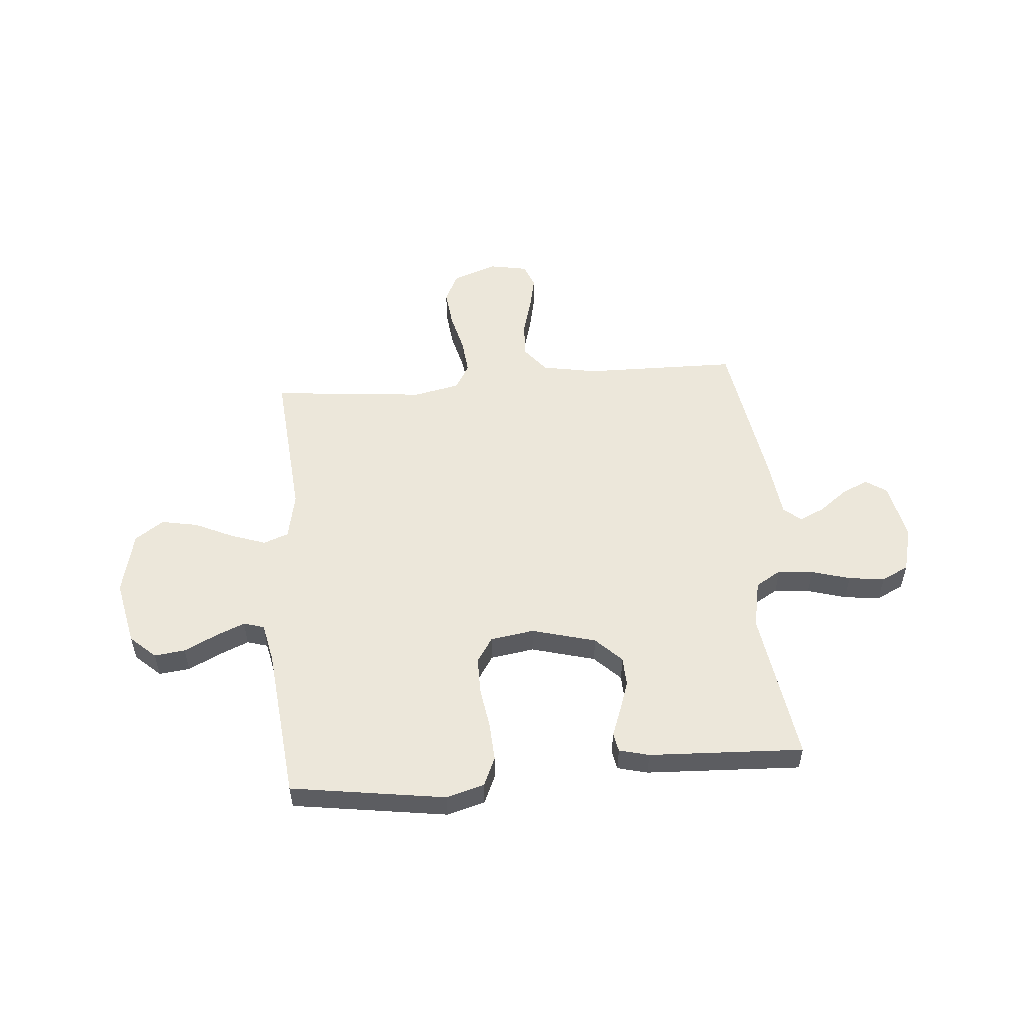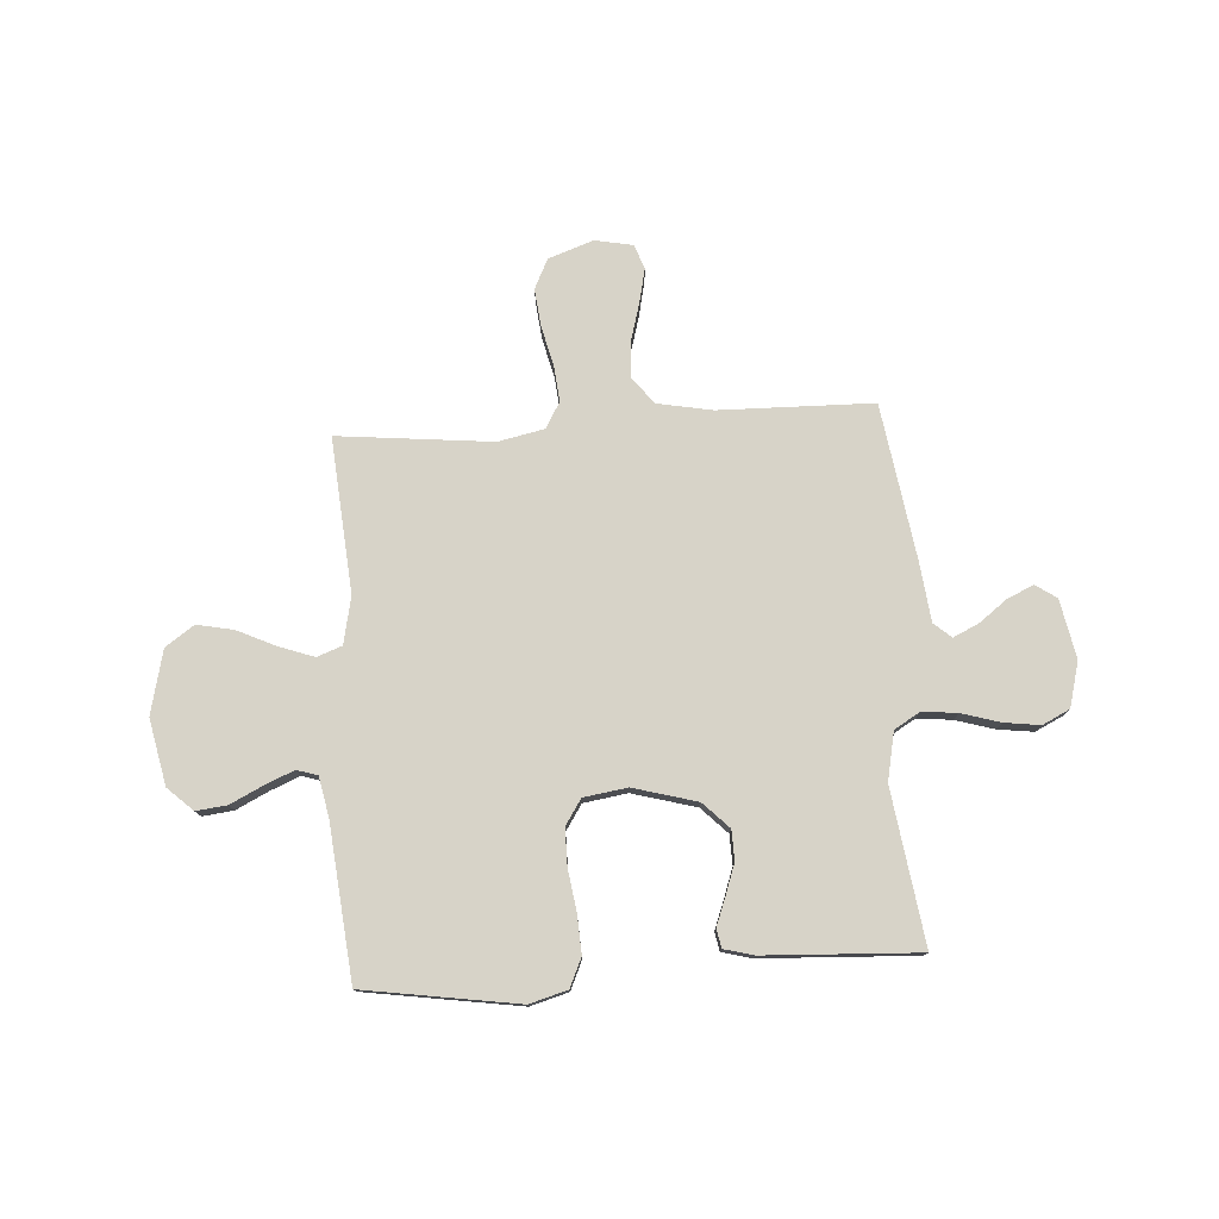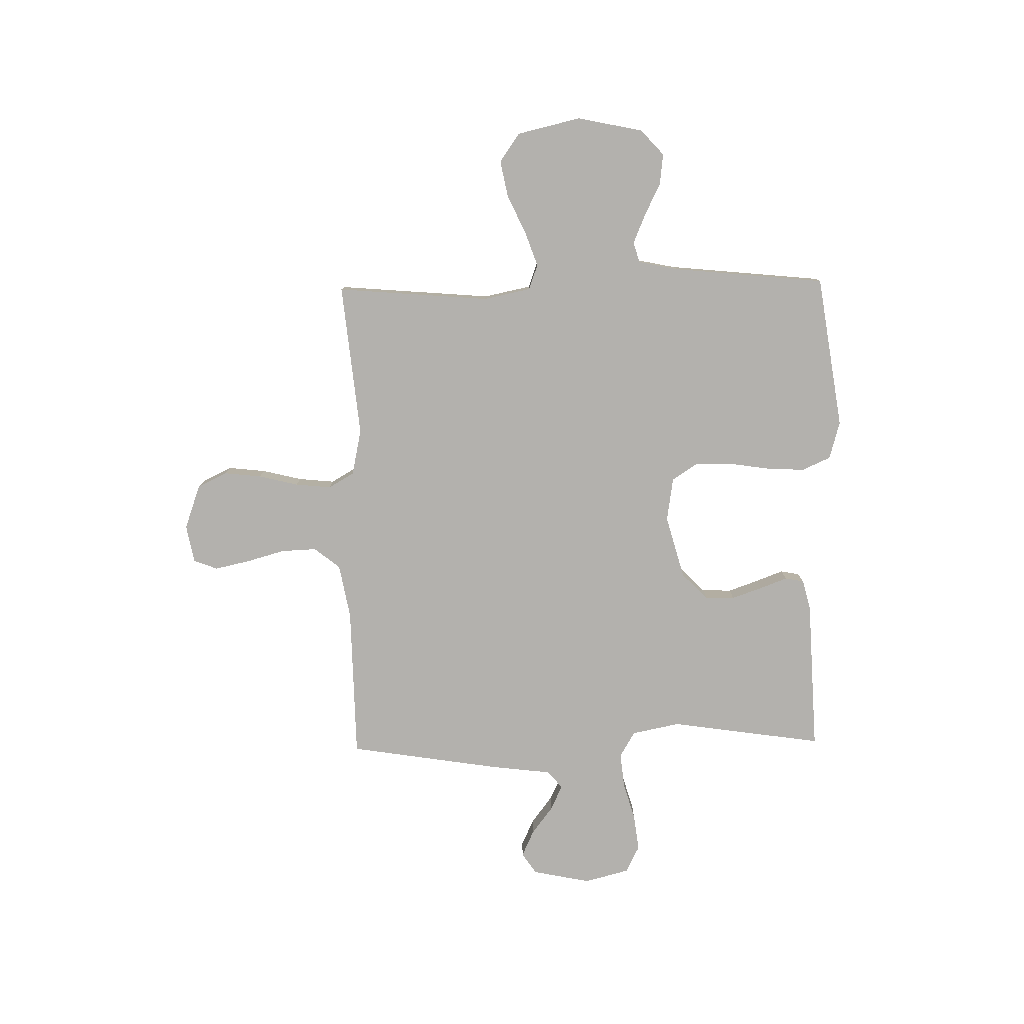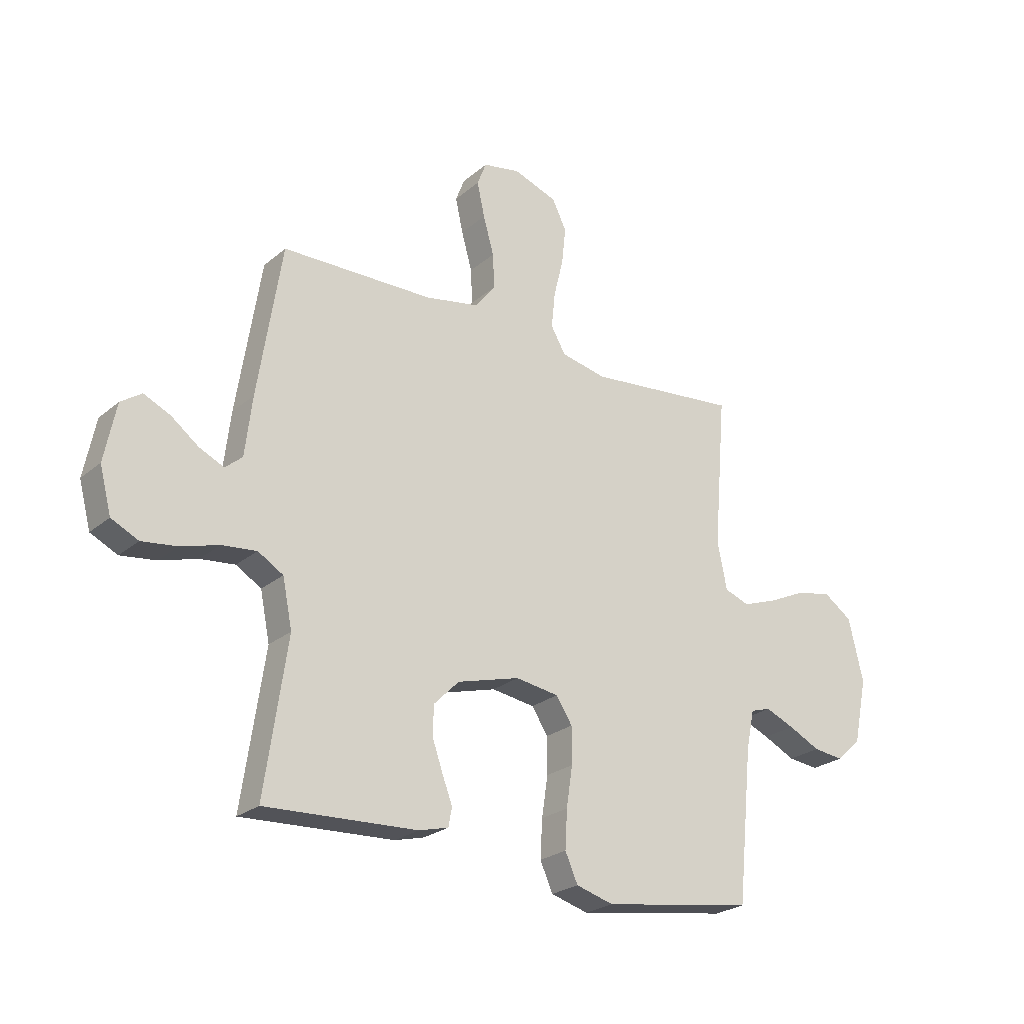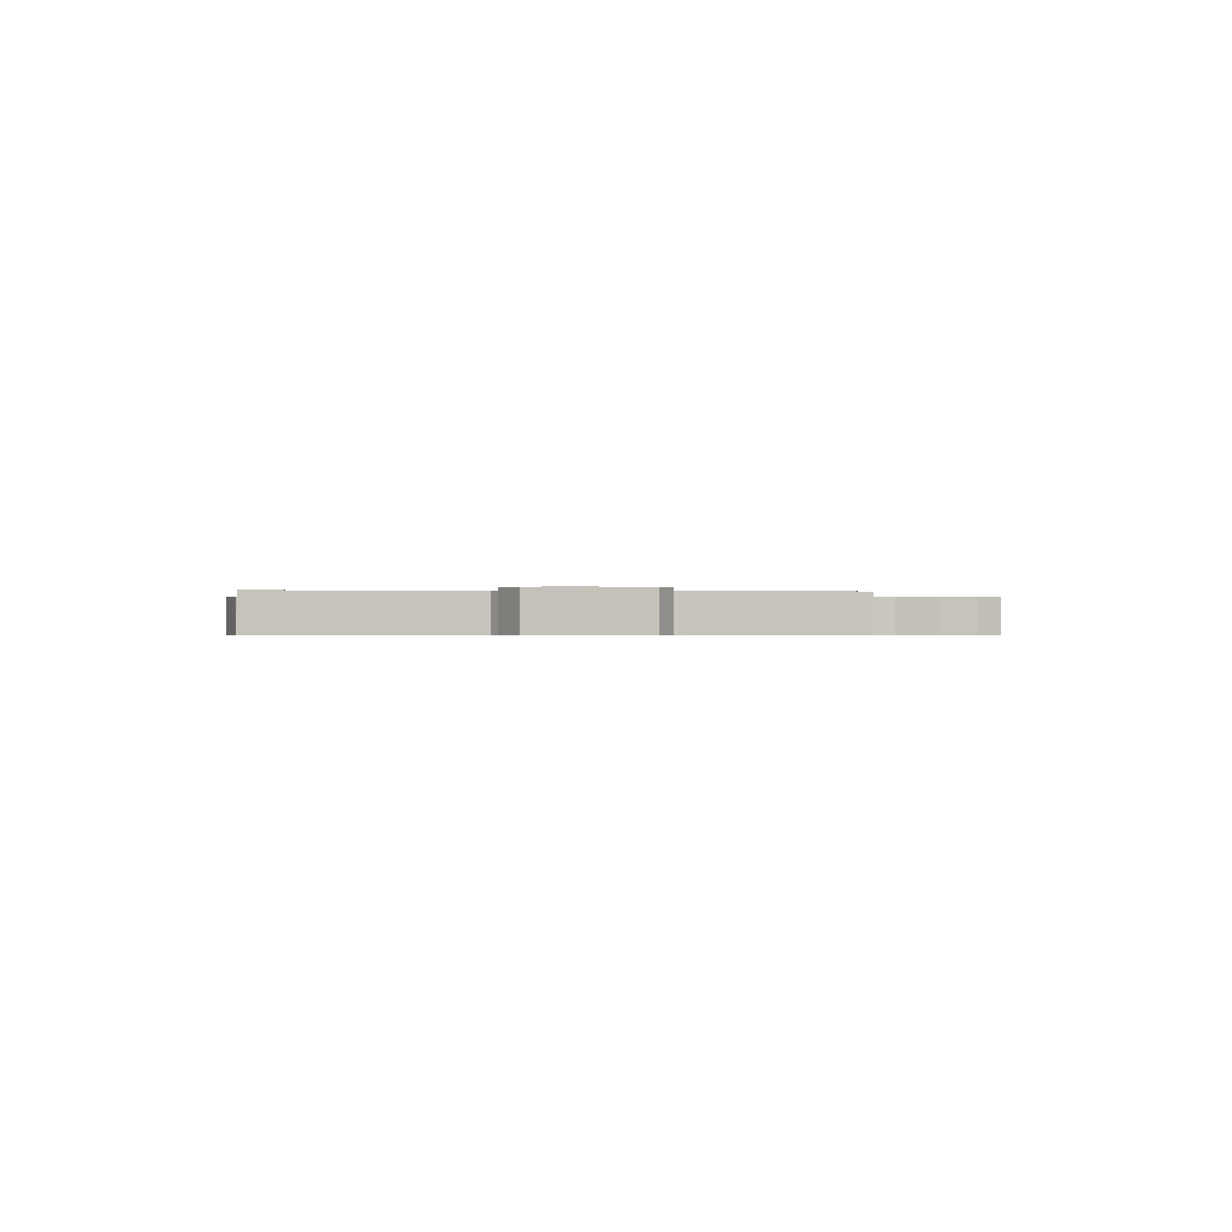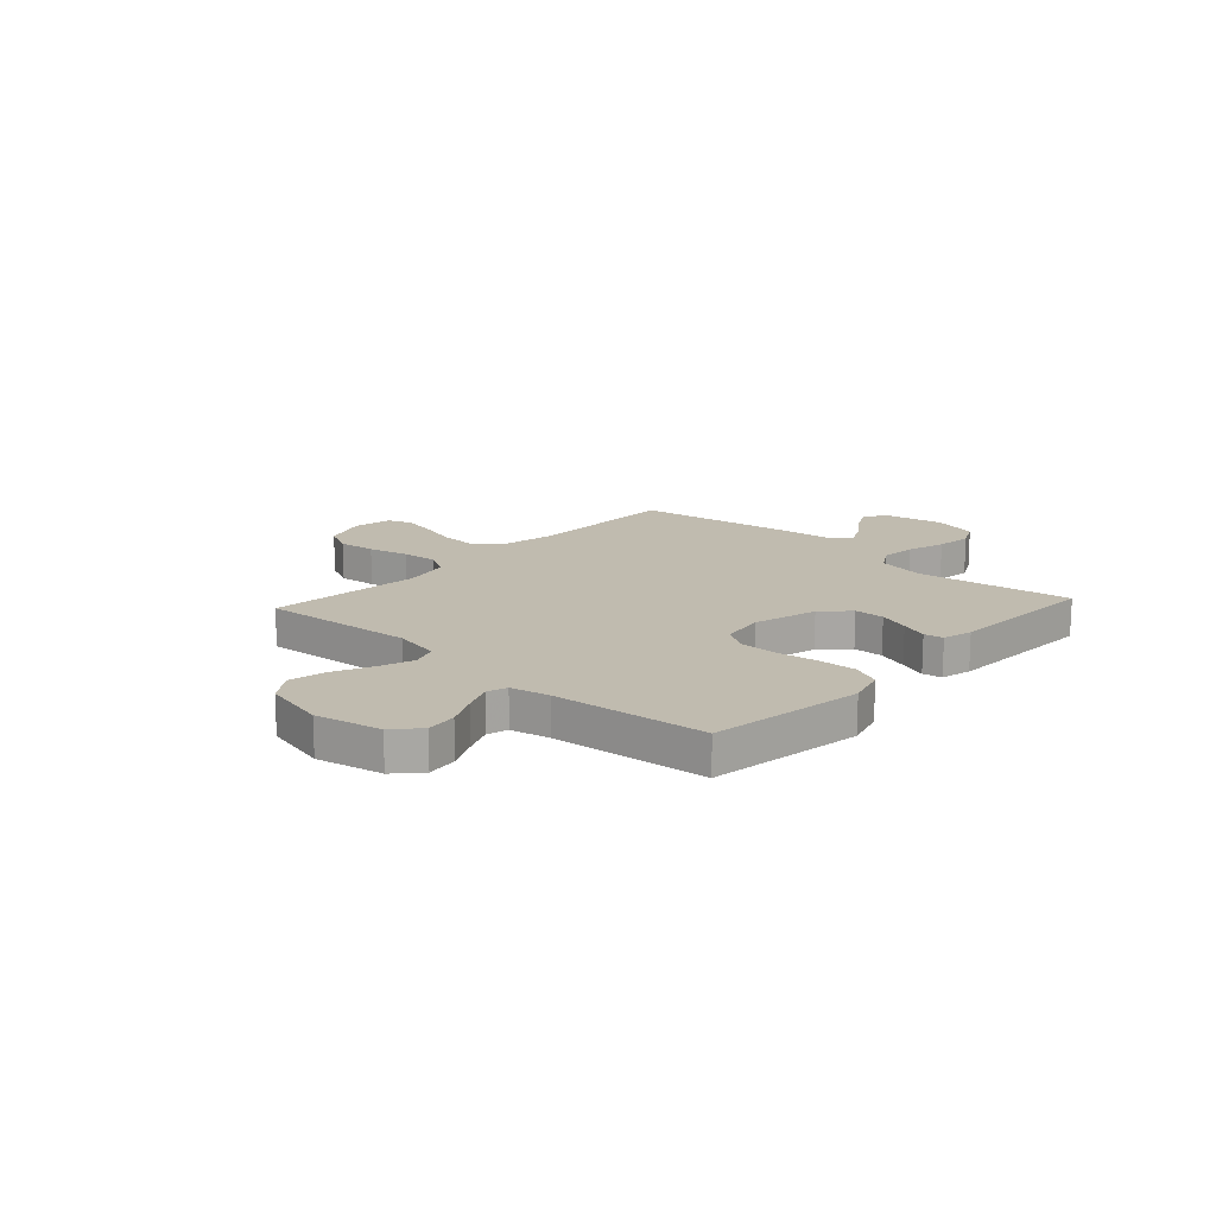
<metadata>
{"format":"obj","ext":"obj","renderer":"f3d","projection":"perspective","resolution":1024,"background":"white","views":[{"elev":53.2,"azim":175.1,"up":"+Y"},{"elev":77.2,"azim":176.4,"up":"+Y"},{"elev":-79.3,"azim":91.0,"up":"+Y"},{"elev":-24.4,"azim":-36.6,"up":"+Z"},{"elev":-0.5,"azim":-97.1,"up":"+Y"},{"elev":15.9,"azim":132.4,"up":"+Y"}]}
</metadata>
<code>
v 0.5 0.07 0.5
v 0.475 0.07 0.2
v 0.494 0.07 0.108
v 0.543 0.07 0.09
v 0.611 0.07 0.114
v 0.686 0.07 0.149
v 0.757 0.07 0.163
v 0.813 0.07 0.124
v 0.842 0.07 0
v 0.815 0.07 -0.128
v 0.766 0.07 -0.173
v 0.706 0.07 -0.166
v 0.643 0.07 -0.135
v 0.586 0.07 -0.111
v 0.546 0.07 -0.123
v 0.53 0.07 -0.2
v 0.5 0.07 -0.5
v 0.2 0.07 -0.545
v 0.126 0.07 -0.524
v 0.101 0.07 -0.468
v 0.105 0.07 -0.393
v 0.117 0.07 -0.313
v 0.117 0.07 -0.241
v 0.085 0.07 -0.192
v 0 0.07 -0.179
v -0.124 0.07 -0.213
v -0.174 0.07 -0.263
v -0.176 0.07 -0.321
v -0.155 0.07 -0.381
v -0.135 0.07 -0.434
v -0.142 0.07 -0.471
v -0.2 0.07 -0.486
v -0.5 0.07 -0.5
v -0.456 0.07 -0.2
v -0.475 0.07 -0.106
v -0.525 0.07 -0.076
v -0.593 0.07 -0.083
v -0.668 0.07 -0.105
v -0.738 0.07 -0.114
v -0.791 0.07 -0.088
v -0.814 0.07 0
v -0.791 0.07 0.114
v -0.75 0.07 0.142
v -0.698 0.07 0.118
v -0.644 0.07 0.077
v -0.595 0.07 0.054
v -0.561 0.07 0.083
v -0.547 0.07 0.2
v -0.5 0.07 0.5
v -0.2 0.07 0.505
v -0.093 0.07 0.525
v -0.053 0.07 0.576
v -0.056 0.07 0.645
v -0.077 0.07 0.72
v -0.092 0.07 0.788
v -0.074 0.07 0.835
v 0 0.07 0.849
v 0.087 0.07 0.818
v 0.115 0.07 0.76
v 0.107 0.07 0.687
v 0.088 0.07 0.609
v 0.081 0.07 0.539
v 0.11 0.07 0.489
v 0.2 0.07 0.47
v 0.5 0 0.5
v 0.475 0 0.2
v 0.494 0 0.108
v 0.543 0 0.09
v 0.611 0 0.114
v 0.686 0 0.149
v 0.757 0 0.163
v 0.813 0 0.124
v 0.842 0 0
v 0.815 0 -0.128
v 0.766 0 -0.173
v 0.706 0 -0.166
v 0.643 0 -0.135
v 0.586 0 -0.111
v 0.546 0 -0.123
v 0.53 0 -0.2
v 0.5 0 -0.5
v 0.2 0 -0.545
v 0.126 0 -0.524
v 0.101 0 -0.468
v 0.105 0 -0.393
v 0.117 0 -0.313
v 0.117 0 -0.241
v 0.085 0 -0.192
v 0 0 -0.179
v -0.124 0 -0.213
v -0.174 0 -0.263
v -0.176 0 -0.321
v -0.155 0 -0.381
v -0.135 0 -0.434
v -0.142 0 -0.471
v -0.2 0 -0.486
v -0.5 0 -0.5
v -0.456 0 -0.2
v -0.475 0 -0.106
v -0.525 0 -0.076
v -0.593 0 -0.083
v -0.668 0 -0.105
v -0.738 0 -0.114
v -0.791 0 -0.088
v -0.814 0 0
v -0.791 0 0.114
v -0.75 0 0.142
v -0.698 0 0.118
v -0.644 0 0.077
v -0.595 0 0.054
v -0.561 0 0.083
v -0.547 0 0.2
v -0.5 0 0.5
v -0.2 0 0.505
v -0.093 0 0.525
v -0.053 0 0.576
v -0.056 0 0.645
v -0.077 0 0.72
v -0.092 0 0.788
v -0.074 0 0.835
v 0 0 0.849
v 0.087 0 0.818
v 0.115 0 0.76
v 0.107 0 0.687
v 0.088 0 0.609
v 0.081 0 0.539
v 0.11 0 0.489
v 0.2 0 0.47
f 58 59 60 61
f 58 61 62
f 57 58 62
f 56 57 62
f 53 54 55 56
f 53 56 62
f 52 53 62 63
f 47 48 49 50
f 47 50 51
f 42 43 44 45
f 42 45 46
f 41 42 46
f 40 41 46
f 37 38 39 40
f 36 37 40 46
f 35 36 46 47
f 31 32 33 34
f 29 30 31 34
f 28 29 34 35
f 27 28 35 47
f 19 20 21 22
f 19 22 23
f 16 17 18 19
f 15 16 19 23
f 14 15 23 24
f 10 11 12 13
f 10 13 14
f 9 10 14
f 5 6 7 8
f 4 5 8 9
f 64 1 2
f 63 64 2 3
f 51 52 63 3
f 26 27 47 51
f 25 26 51 3
f 4 9 14 24
f 3 4 24 25
f 125 124 123 122
f 126 125 122
f 126 122 121
f 126 121 120
f 120 119 118 117
f 126 120 117
f 127 126 117 116
f 114 113 112 111
f 115 114 111
f 109 108 107 106
f 110 109 106
f 110 106 105
f 110 105 104
f 104 103 102 101
f 110 104 101 100
f 111 110 100 99
f 98 97 96 95
f 98 95 94 93
f 99 98 93 92
f 111 99 92 91
f 86 85 84 83
f 87 86 83
f 83 82 81 80
f 87 83 80 79
f 88 87 79 78
f 77 76 75 74
f 78 77 74
f 78 74 73
f 72 71 70 69
f 73 72 69 68
f 66 65 128
f 67 66 128 127
f 67 127 116 115
f 115 111 91 90
f 67 115 90 89
f 88 78 73 68
f 89 88 68 67
f 1 65 66 2
f 2 66 67 3
f 3 67 68 4
f 4 68 69 5
f 5 69 70 6
f 6 70 71 7
f 7 71 72 8
f 8 72 73 9
f 9 73 74 10
f 10 74 75 11
f 11 75 76 12
f 12 76 77 13
f 13 77 78 14
f 14 78 79 15
f 15 79 80 16
f 16 80 81 17
f 17 81 82 18
f 18 82 83 19
f 19 83 84 20
f 20 84 85 21
f 21 85 86 22
f 22 86 87 23
f 23 87 88 24
f 24 88 89 25
f 25 89 90 26
f 26 90 91 27
f 27 91 92 28
f 28 92 93 29
f 29 93 94 30
f 30 94 95 31
f 31 95 96 32
f 32 96 97 33
f 33 97 98 34
f 34 98 99 35
f 35 99 100 36
f 36 100 101 37
f 37 101 102 38
f 38 102 103 39
f 39 103 104 40
f 40 104 105 41
f 41 105 106 42
f 42 106 107 43
f 43 107 108 44
f 44 108 109 45
f 45 109 110 46
f 46 110 111 47
f 47 111 112 48
f 48 112 113 49
f 49 113 114 50
f 50 114 115 51
f 51 115 116 52
f 52 116 117 53
f 53 117 118 54
f 54 118 119 55
f 55 119 120 56
f 56 120 121 57
f 57 121 122 58
f 58 122 123 59
f 59 123 124 60
f 60 124 125 61
f 61 125 126 62
f 62 126 127 63
f 63 127 128 64
f 64 128 65 1

</code>
